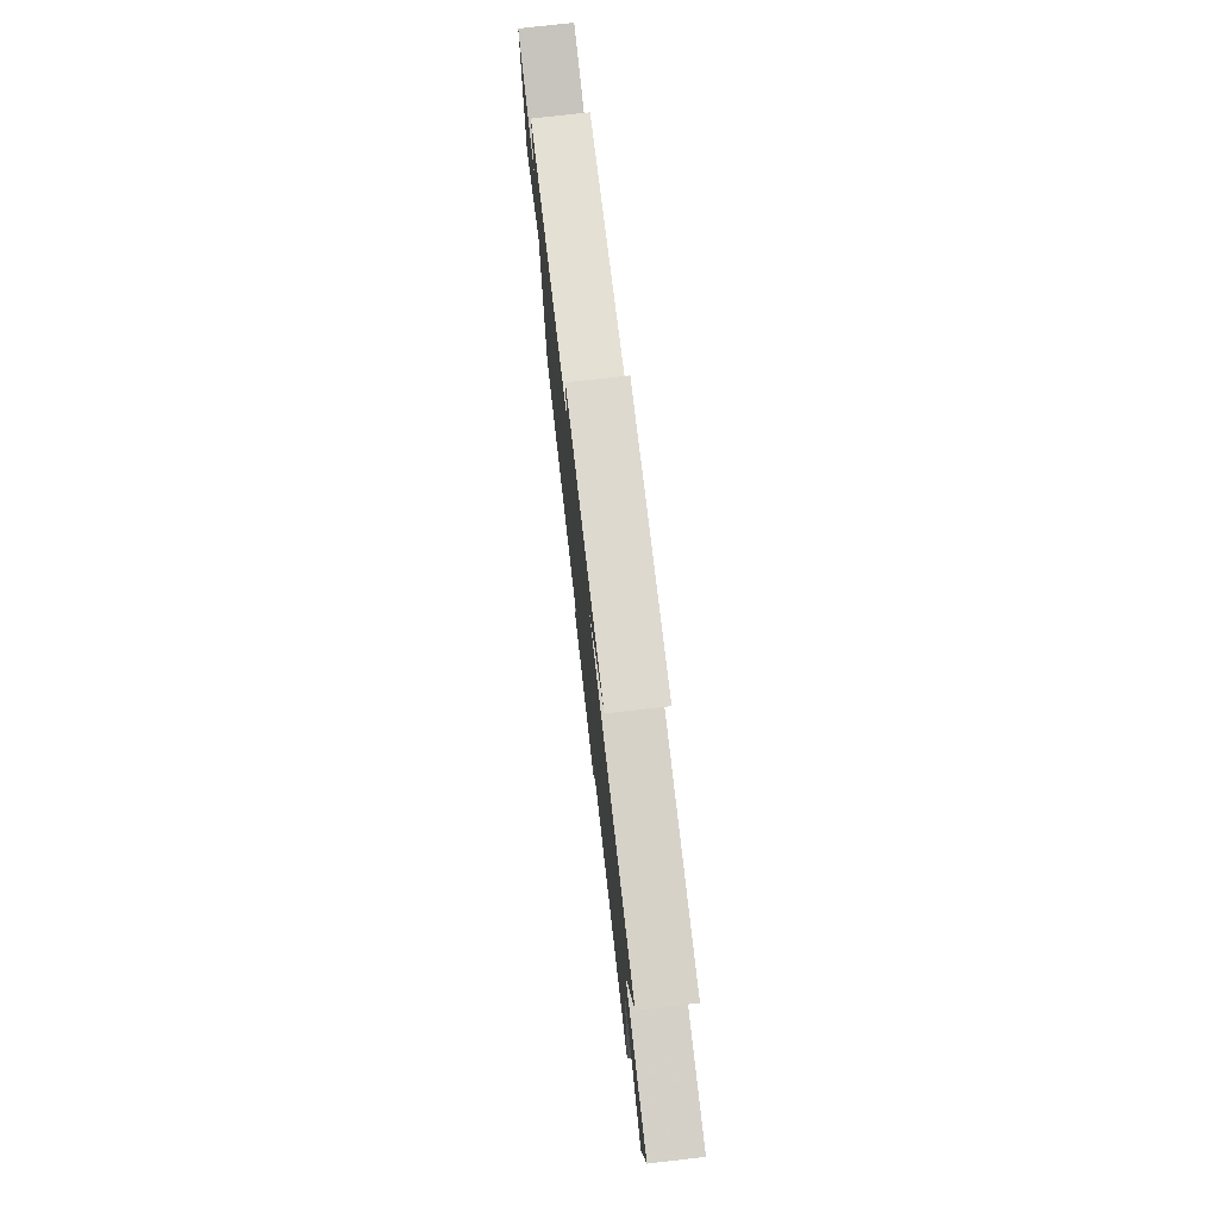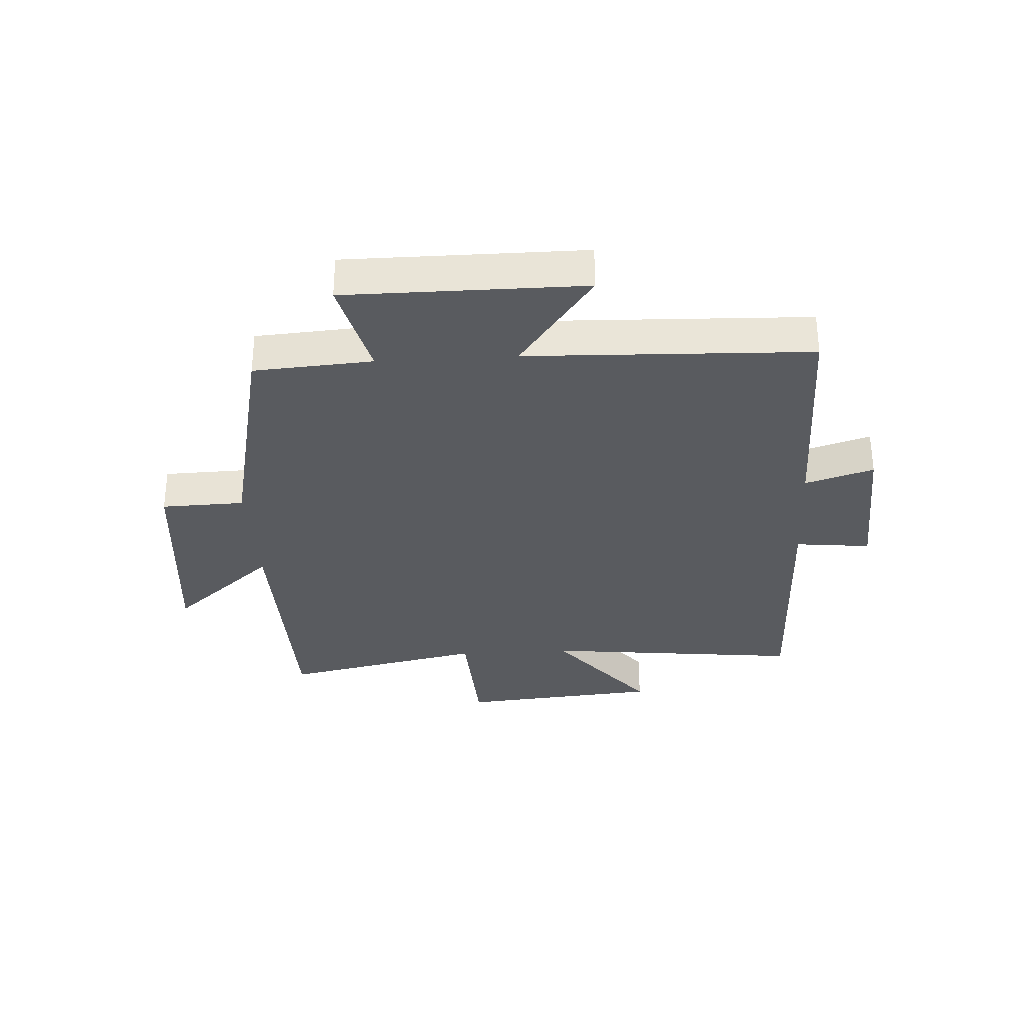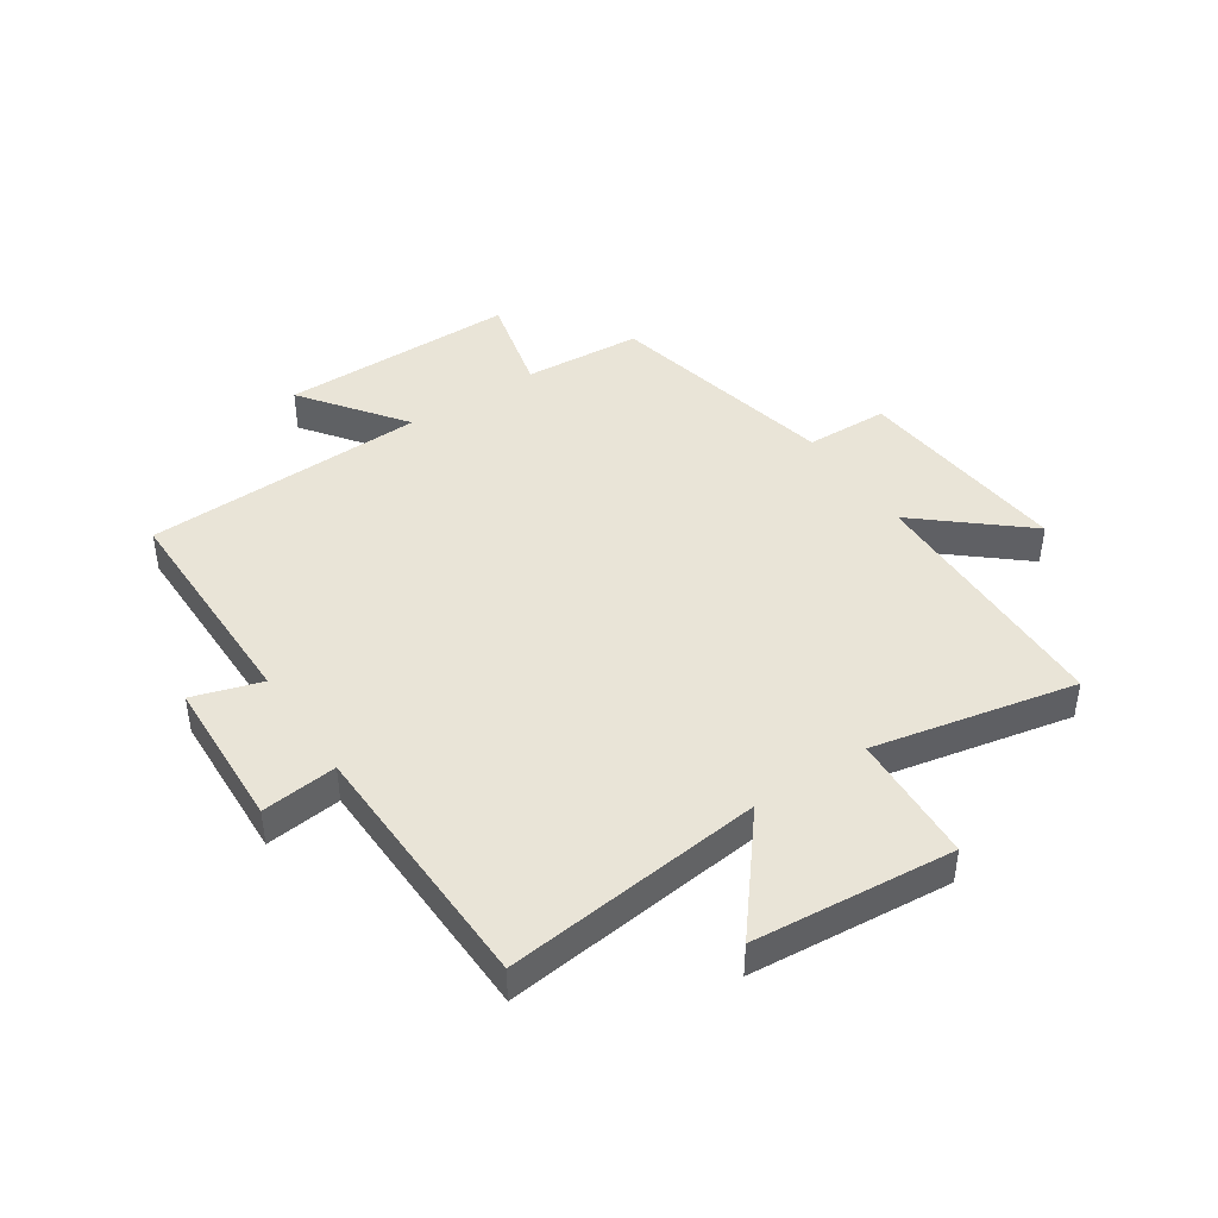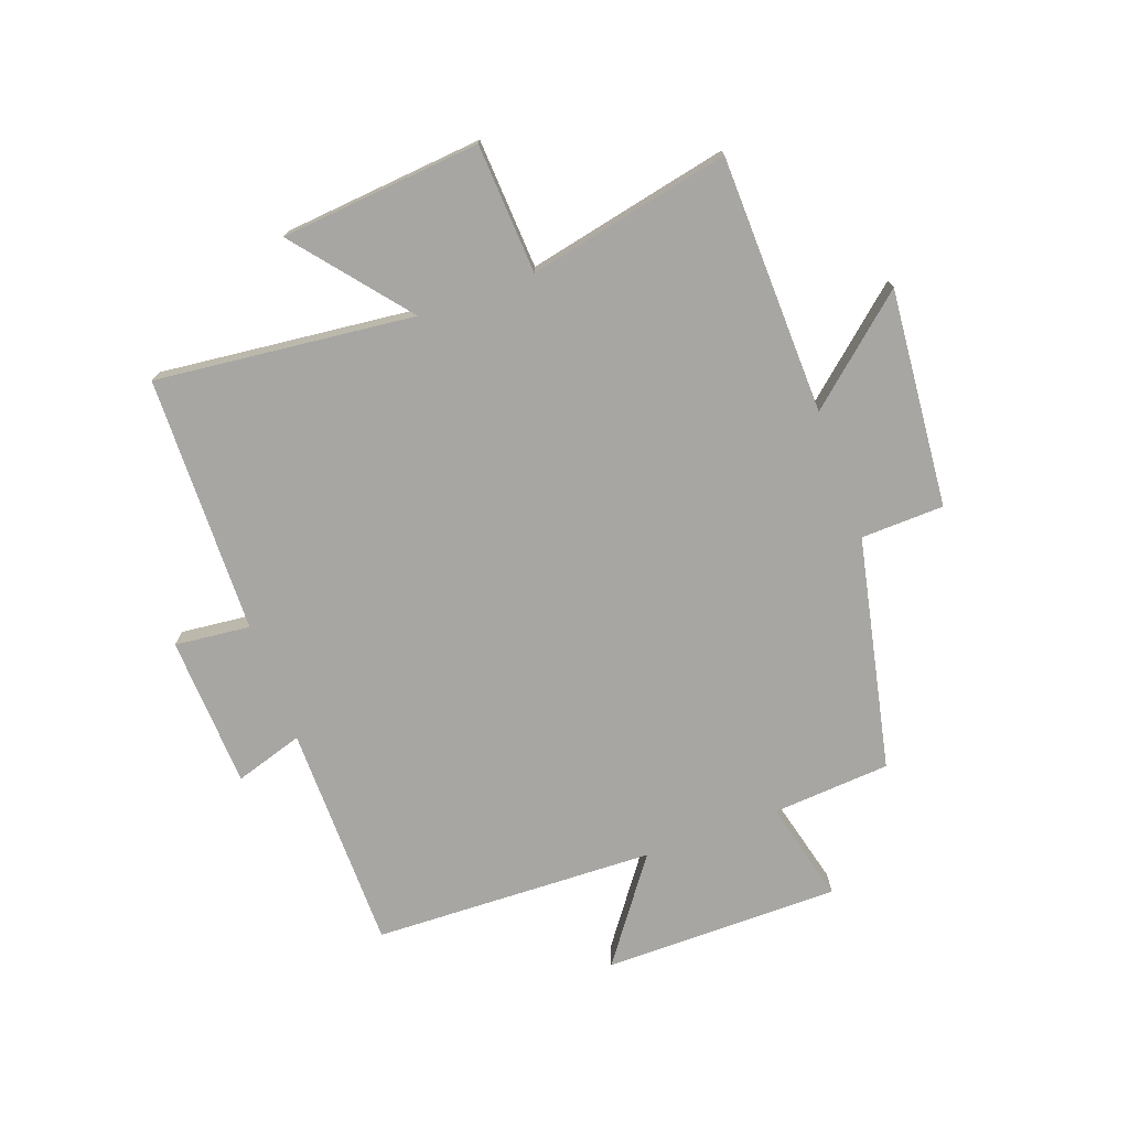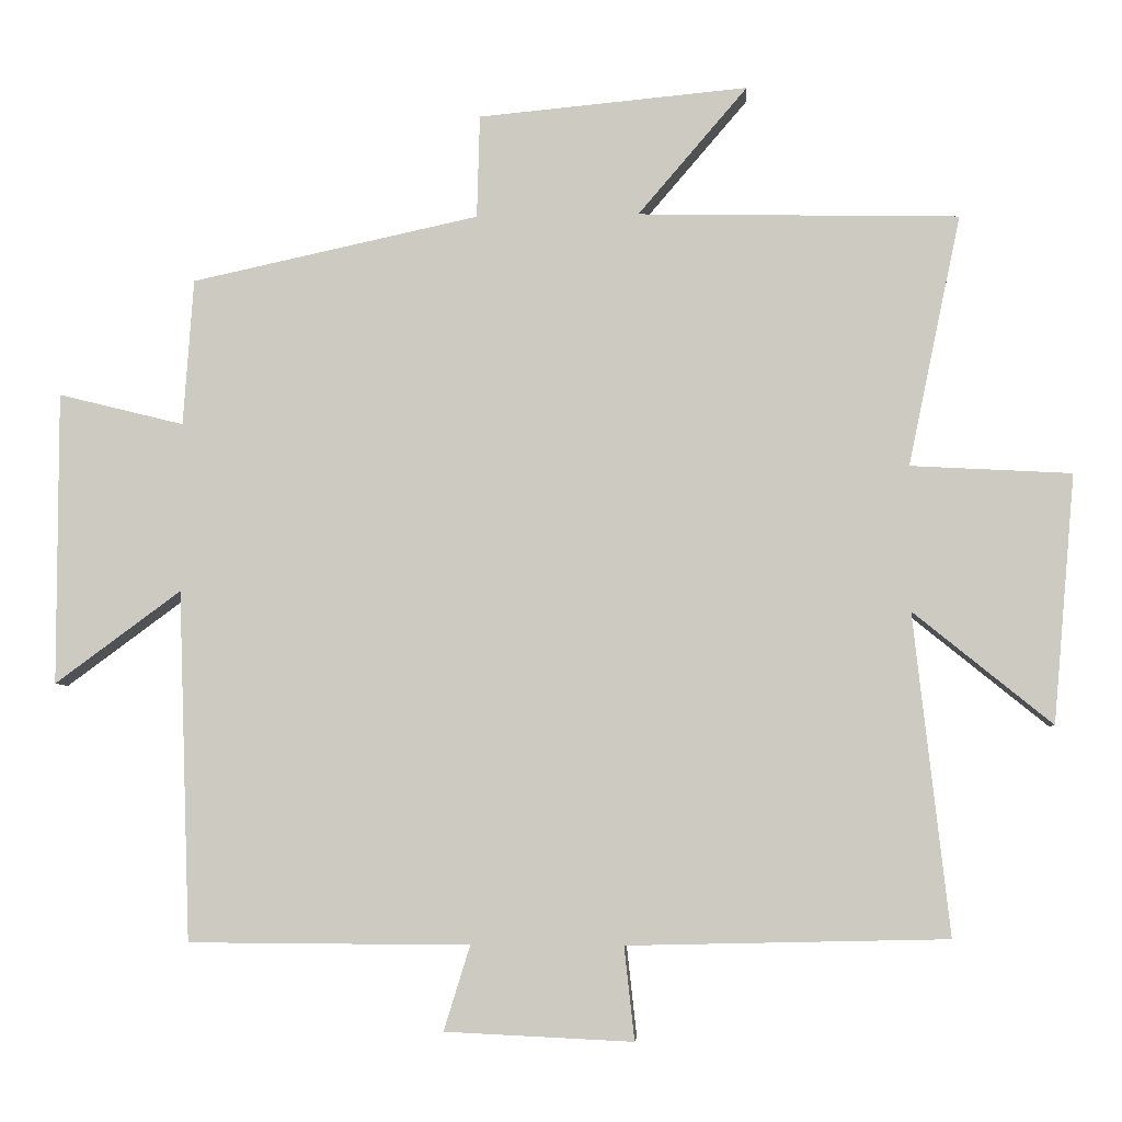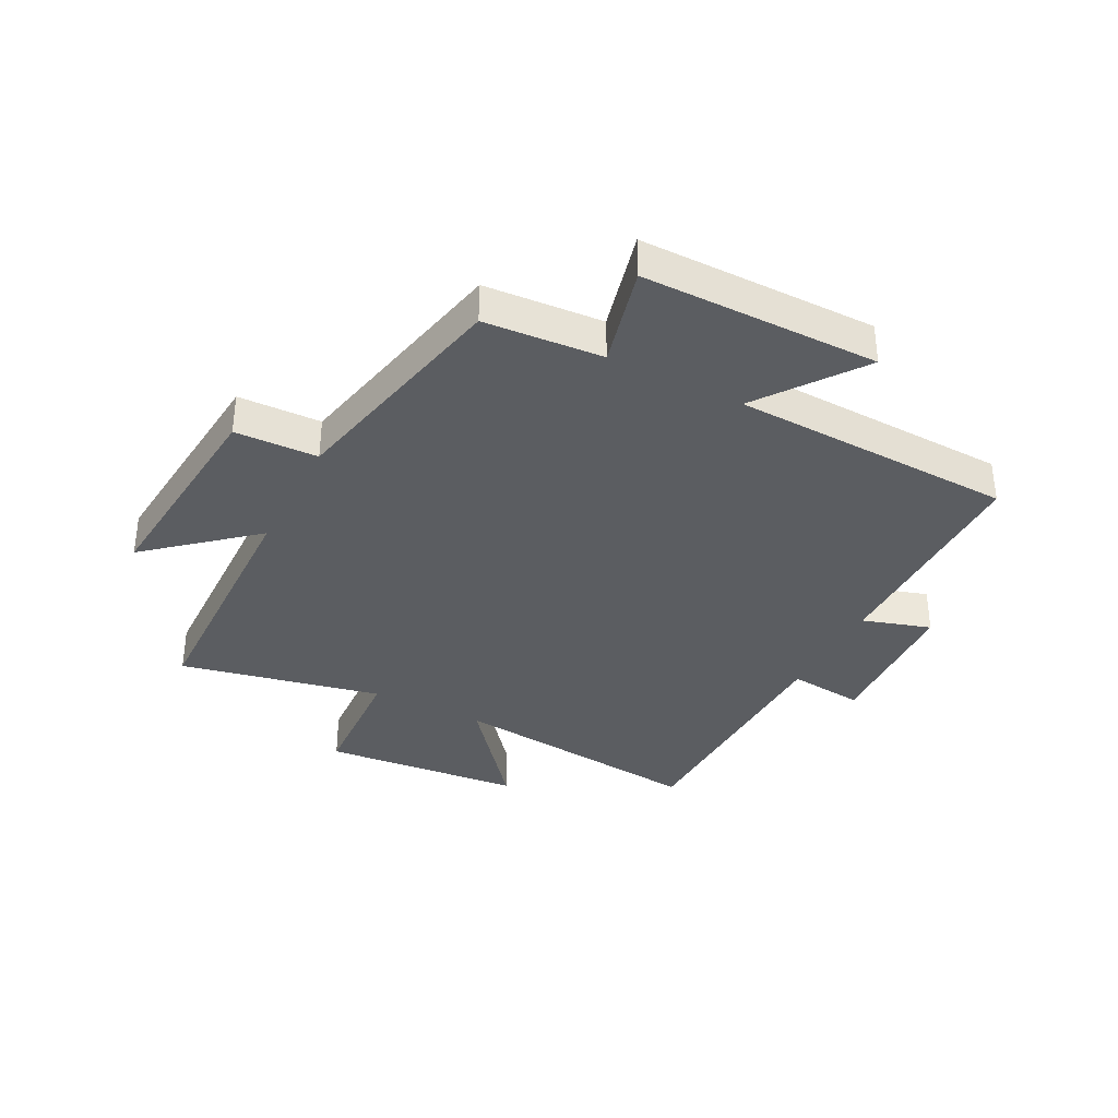
<metadata>
{"format":"obj","ext":"obj","renderer":"f3d","projection":"perspective","resolution":1024,"background":"white","views":[{"elev":76.9,"azim":-96.5,"up":"+Z"},{"elev":-32.1,"azim":93.4,"up":"+Y"},{"elev":43.4,"azim":-123.8,"up":"+Y"},{"elev":-74.0,"azim":-69.9,"up":"+Y"},{"elev":-5.2,"azim":-176.0,"up":"+Z"},{"elev":-35.8,"azim":62.8,"up":"+Y"}]}
</metadata>
<code>
v 0.486 0.07 0.415
v 0.5 0.07 0.214
v 0.673 0.07 0.257
v 0.673 0.07 -0.145
v 0.5 0.07 -0.018
v 0.483 0.07 -0.498
v 0.097 0.07 -0.5
v 0.133 0.07 -0.616
v -0.125 0.07 -0.628
v -0.111 0.07 -0.5
v -0.549 0.07 -0.49
v -0.5 0.07 -0.051
v -0.69 0.07 -0.205
v -0.72 0.07 0.135
v -0.5 0.07 0.147
v -0.572 0.07 0.49
v -0.133 0.07 0.5
v -0.283 0.07 0.675
v 0.087 0.07 0.641
v 0.091 0.07 0.5
v 0.486 0 0.415
v 0.5 0 0.214
v 0.673 0 0.257
v 0.673 0 -0.145
v 0.5 0 -0.018
v 0.483 0 -0.498
v 0.097 0 -0.5
v 0.133 0 -0.616
v -0.125 0 -0.628
v -0.111 0 -0.5
v -0.549 0 -0.49
v -0.5 0 -0.051
v -0.69 0 -0.205
v -0.72 0 0.135
v -0.5 0 0.147
v -0.572 0 0.49
v -0.133 0 0.5
v -0.283 0 0.675
v 0.087 0 0.641
v 0.091 0 0.5
f 17 18 19 20
f 20 1 2
f 17 20 2
f 16 17 2
f 15 16 2
f 12 13 14 15
f 12 15 2
f 12 2 3
f 11 12 3
f 10 11 3
f 7 8 9 10
f 5 6 7 10
f 5 10 3
f 3 4 5
f 40 39 38 37
f 22 21 40
f 22 40 37
f 22 37 36
f 22 36 35
f 35 34 33 32
f 22 35 32
f 23 22 32
f 23 32 31
f 23 31 30
f 30 29 28 27
f 30 27 26 25
f 23 30 25
f 25 24 23
f 1 21 22 2
f 2 22 23 3
f 3 23 24 4
f 4 24 25 5
f 5 25 26 6
f 6 26 27 7
f 7 27 28 8
f 8 28 29 9
f 9 29 30 10
f 10 30 31 11
f 11 31 32 12
f 12 32 33 13
f 13 33 34 14
f 14 34 35 15
f 15 35 36 16
f 16 36 37 17
f 17 37 38 18
f 18 38 39 19
f 19 39 40 20
f 20 40 21 1

</code>
